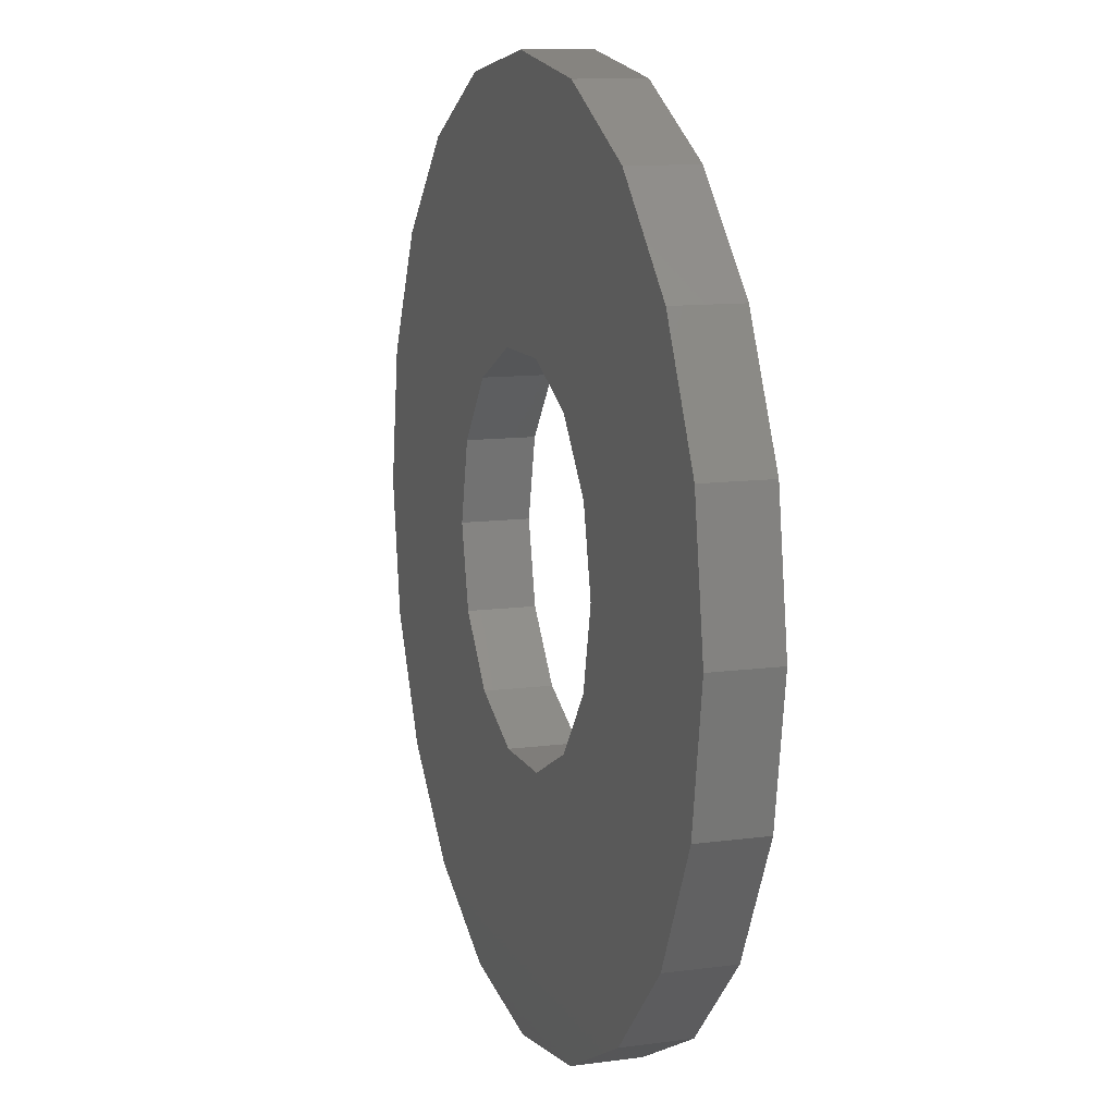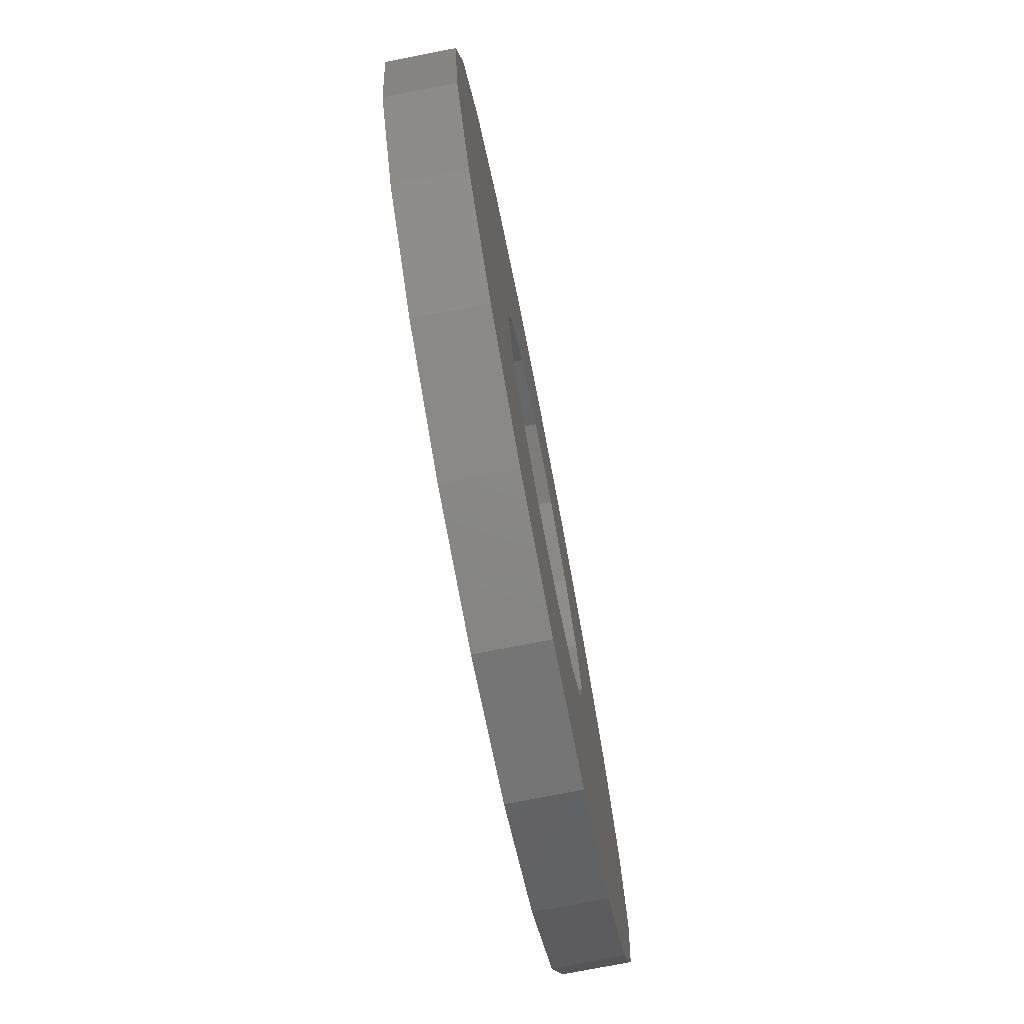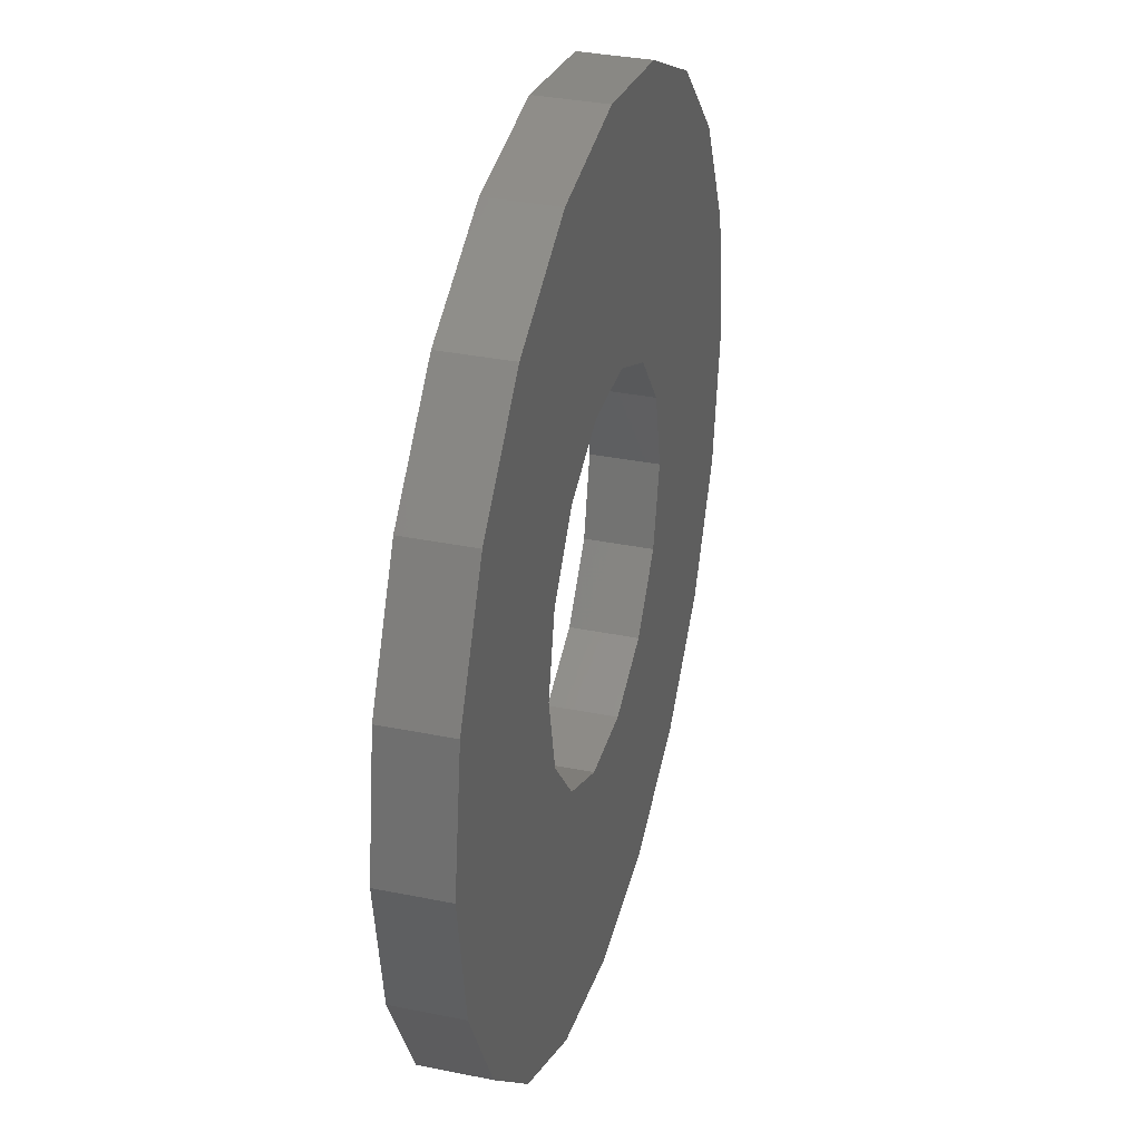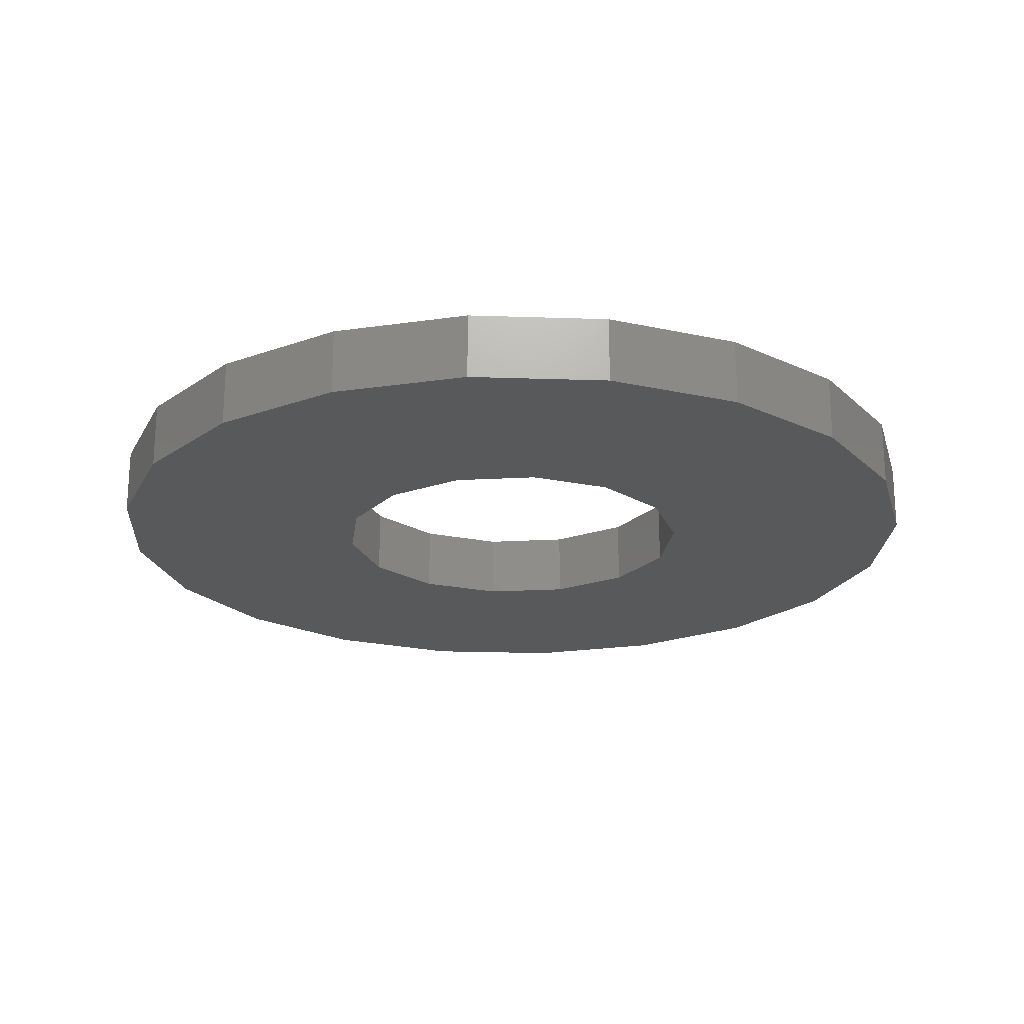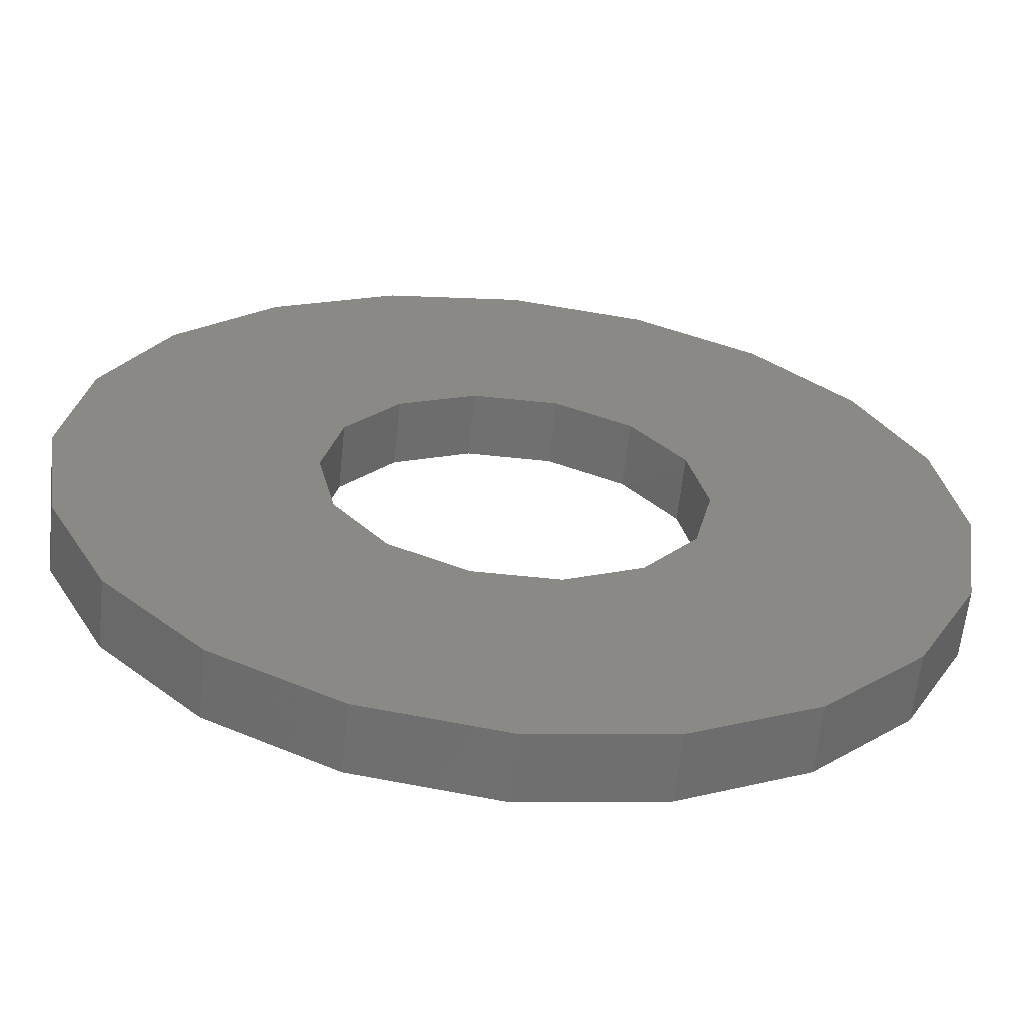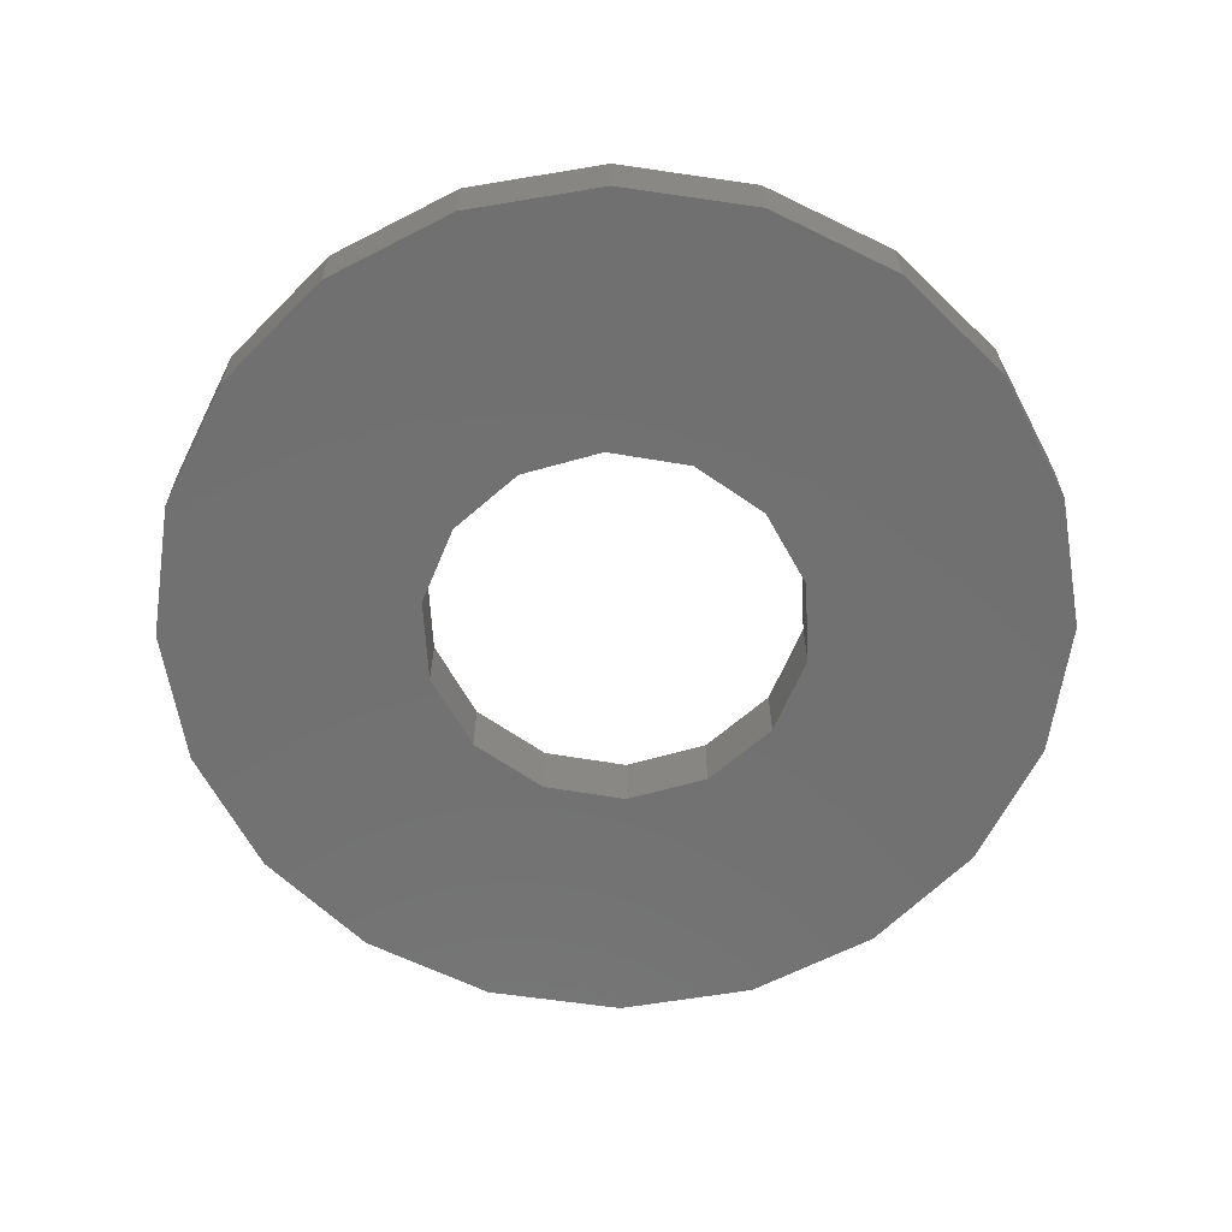
<metadata>
{"format":"stl","ext":"stl","renderer":"f3d","projection":"perspective","resolution":1024,"background":"white","views":[{"elev":11.3,"azim":-108.2,"up":"+Y"},{"elev":-76.0,"azim":-79.0,"up":"+Y"},{"elev":34.3,"azim":105.3,"up":"+Y"},{"elev":-21.5,"azim":5.6,"up":"+Z"},{"elev":-62.1,"azim":-6.1,"up":"+Y"},{"elev":-62.8,"azim":144.6,"up":"+Z"}]}
</metadata>
<code>
# stl→obj: 68 verts, 136 faces
v -10 0 0
v -9.511 3.09 0
v -9.511 -3.09 0
v -8.09 5.878 0
v -5.878 8.09 0
v -3.09 9.511 0
v 0 10 0
v 3.09 9.511 0
v -0.9457 4.143 0
v 5.878 8.09 0
v 2.65 3.323 0
v 8.09 5.878 0
v 3.829 1.844 0
v 9.511 3.09 0
v 4.25 0 0
v 10 0 0
v 3.829 -1.844 0
v 9.511 -3.09 0
v 0.9457 -4.143 0
v 8.09 -5.878 0
v 5.878 -8.09 0
v 3.09 -9.511 0
v 0 -10 0
v -3.09 -9.511 0
v -5.878 -8.09 0
v -8.09 -5.878 0
v -3.829 -1.844 0
v -4.25 0 0
v -2.65 -3.323 0
v -0.9457 -4.143 0
v 2.65 -3.323 0
v 0.9457 4.143 0
v -2.65 3.323 0
v -3.829 1.844 0
v -10 0 1.5
v -9.511 3.09 1.5
v -9.511 -3.09 1.5
v -8.09 -5.878 1.5
v -5.878 -8.09 1.5
v -3.09 -9.511 1.5
v 0 -10 1.5
v 3.09 -9.511 1.5
v 5.878 -8.09 1.5
v 8.09 -5.878 1.5
v 9.511 -3.09 1.5
v 10 0 1.5
v 9.511 3.09 1.5
v 8.09 5.878 1.5
v 5.878 8.09 1.5
v 3.09 9.511 1.5
v 0 10 1.5
v -3.09 9.511 1.5
v -5.878 8.09 1.5
v -8.09 5.878 1.5
v -3.829 1.844 1.5
v -4.25 0 1.5
v -3.829 -1.844 1.5
v -2.65 3.323 1.5
v -0.9457 4.143 1.5
v 0.9457 4.143 1.5
v 2.65 3.323 1.5
v 3.829 1.844 1.5
v 4.25 0 1.5
v 3.829 -1.844 1.5
v 2.65 -3.323 1.5
v 0.9457 -4.143 1.5
v -0.9457 -4.143 1.5
v -2.65 -3.323 1.5
f 1 2 3
f 3 2 4
f 3 4 5
f 3 5 6
f 3 6 7
f 3 7 8
f 9 8 10
f 11 10 12
f 13 12 14
f 15 14 16
f 17 16 18
f 19 18 20
f 3 20 21
f 3 21 22
f 3 22 23
f 3 23 24
f 3 24 25
f 3 25 26
f 27 3 28
f 29 3 27
f 19 20 30
f 3 29 30
f 3 30 20
f 31 18 19
f 17 18 31
f 13 14 15
f 15 16 17
f 32 10 11
f 9 10 32
f 33 8 9
f 3 8 33
f 3 33 34
f 11 12 13
f 28 3 34
f 1 35 2
f 2 35 36
f 1 3 35
f 35 3 37
f 3 26 37
f 37 26 38
f 38 26 25
f 39 38 25
f 39 25 24
f 40 39 24
f 40 24 23
f 41 40 23
f 41 23 22
f 42 41 22
f 42 22 21
f 43 42 21
f 43 21 20
f 44 43 20
f 44 20 18
f 45 44 18
f 45 18 16
f 46 45 16
f 16 14 47
f 46 16 47
f 14 12 48
f 47 14 48
f 10 49 12
f 12 49 48
f 8 50 10
f 10 50 49
f 7 51 8
f 8 51 50
f 6 52 7
f 7 52 51
f 5 53 6
f 6 53 52
f 4 54 5
f 5 54 53
f 2 36 4
f 4 36 54
f 34 55 56
f 28 34 56
f 56 57 27
f 28 56 27
f 33 58 55
f 34 33 55
f 9 59 58
f 33 9 58
f 32 60 59
f 9 32 59
f 11 61 60
f 32 11 60
f 62 61 13
f 13 61 11
f 63 62 15
f 15 62 13
f 63 15 64
f 64 15 17
f 64 17 65
f 65 17 31
f 65 31 66
f 66 31 19
f 66 19 67
f 67 19 30
f 67 30 68
f 68 30 29
f 57 68 29
f 27 57 29
f 36 35 37
f 39 36 38
f 38 36 37
f 40 36 39
f 41 36 40
f 42 36 41
f 68 36 42
f 63 64 45
f 62 63 46
f 49 36 48
f 50 36 49
f 51 36 50
f 52 36 51
f 53 36 52
f 54 36 53
f 66 67 43
f 55 58 36
f 59 36 58
f 61 62 47
f 48 36 59
f 48 60 47
f 60 61 47
f 47 62 46
f 59 60 48
f 46 63 45
f 45 64 44
f 64 65 44
f 44 65 43
f 65 66 43
f 43 67 42
f 57 36 68
f 67 68 42
f 57 56 36
f 56 55 36

</code>
